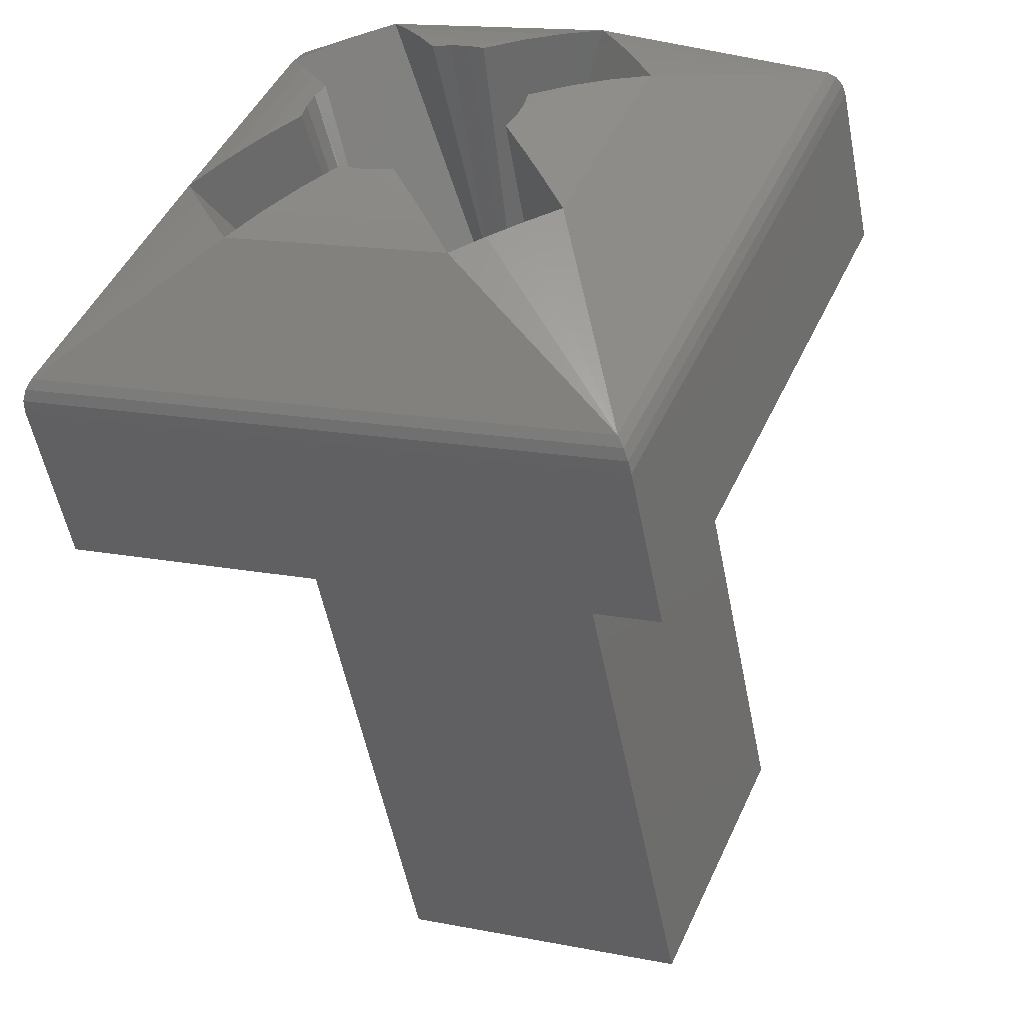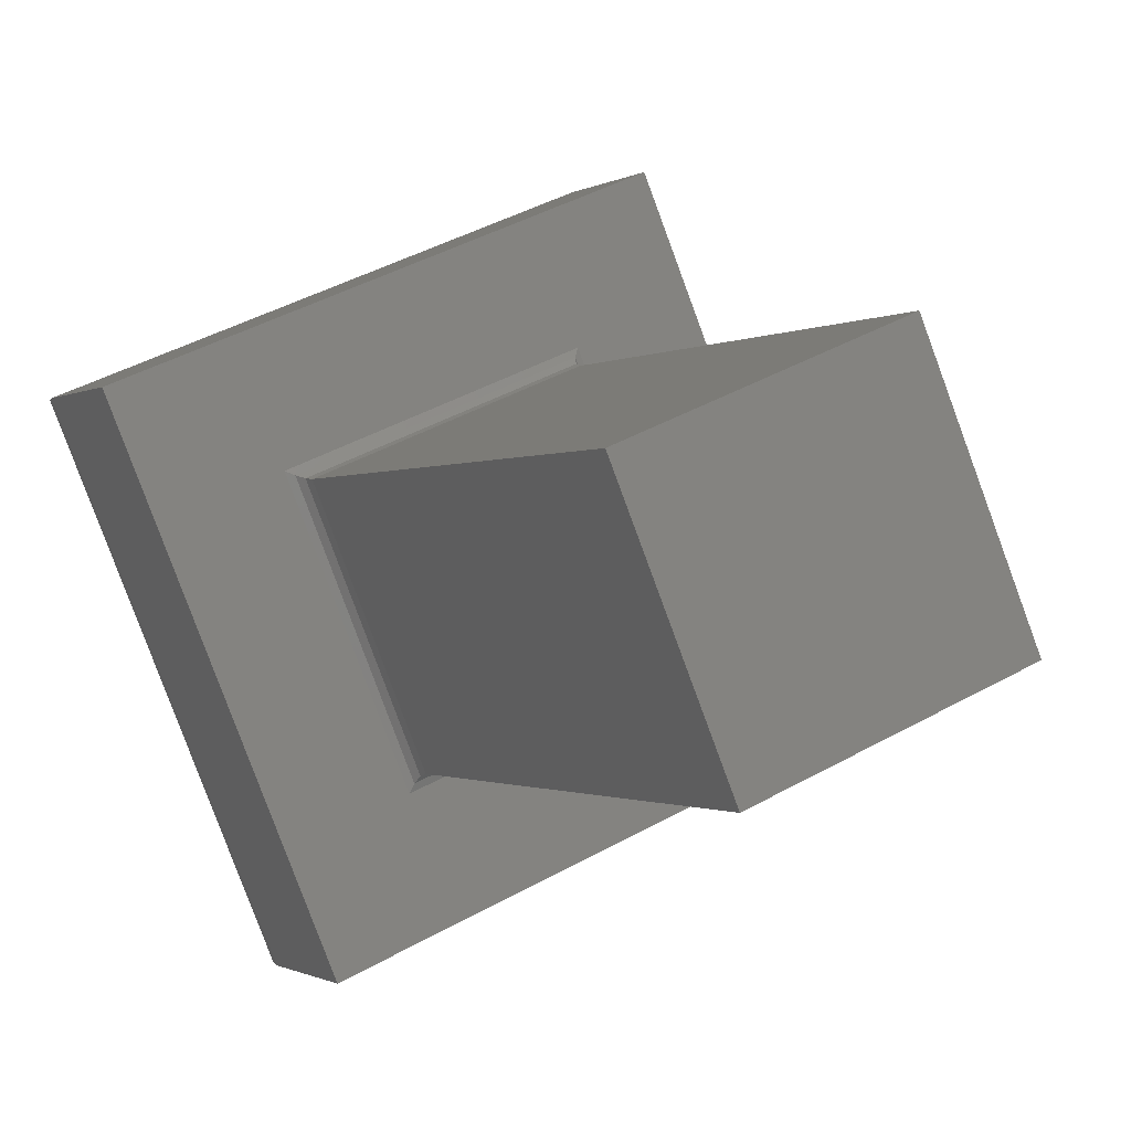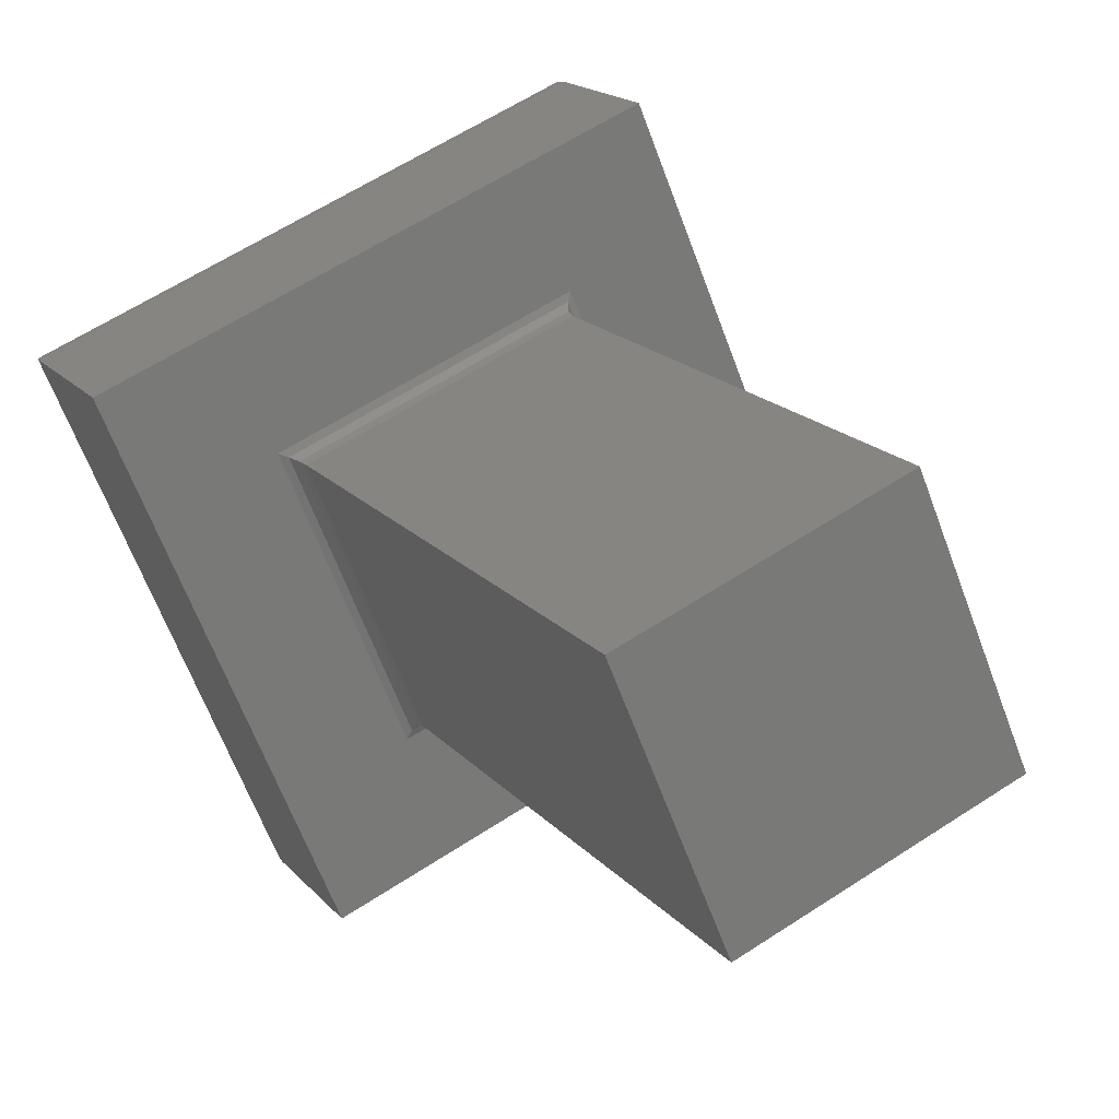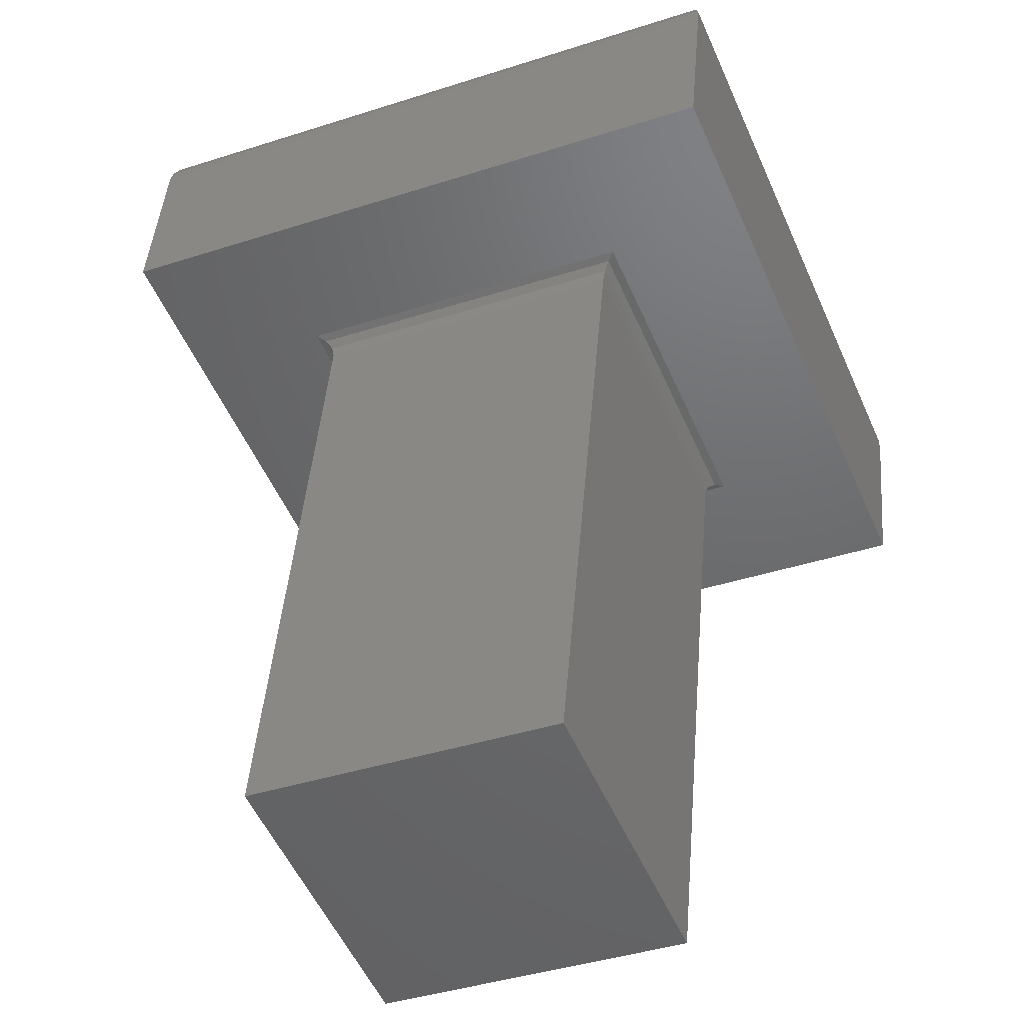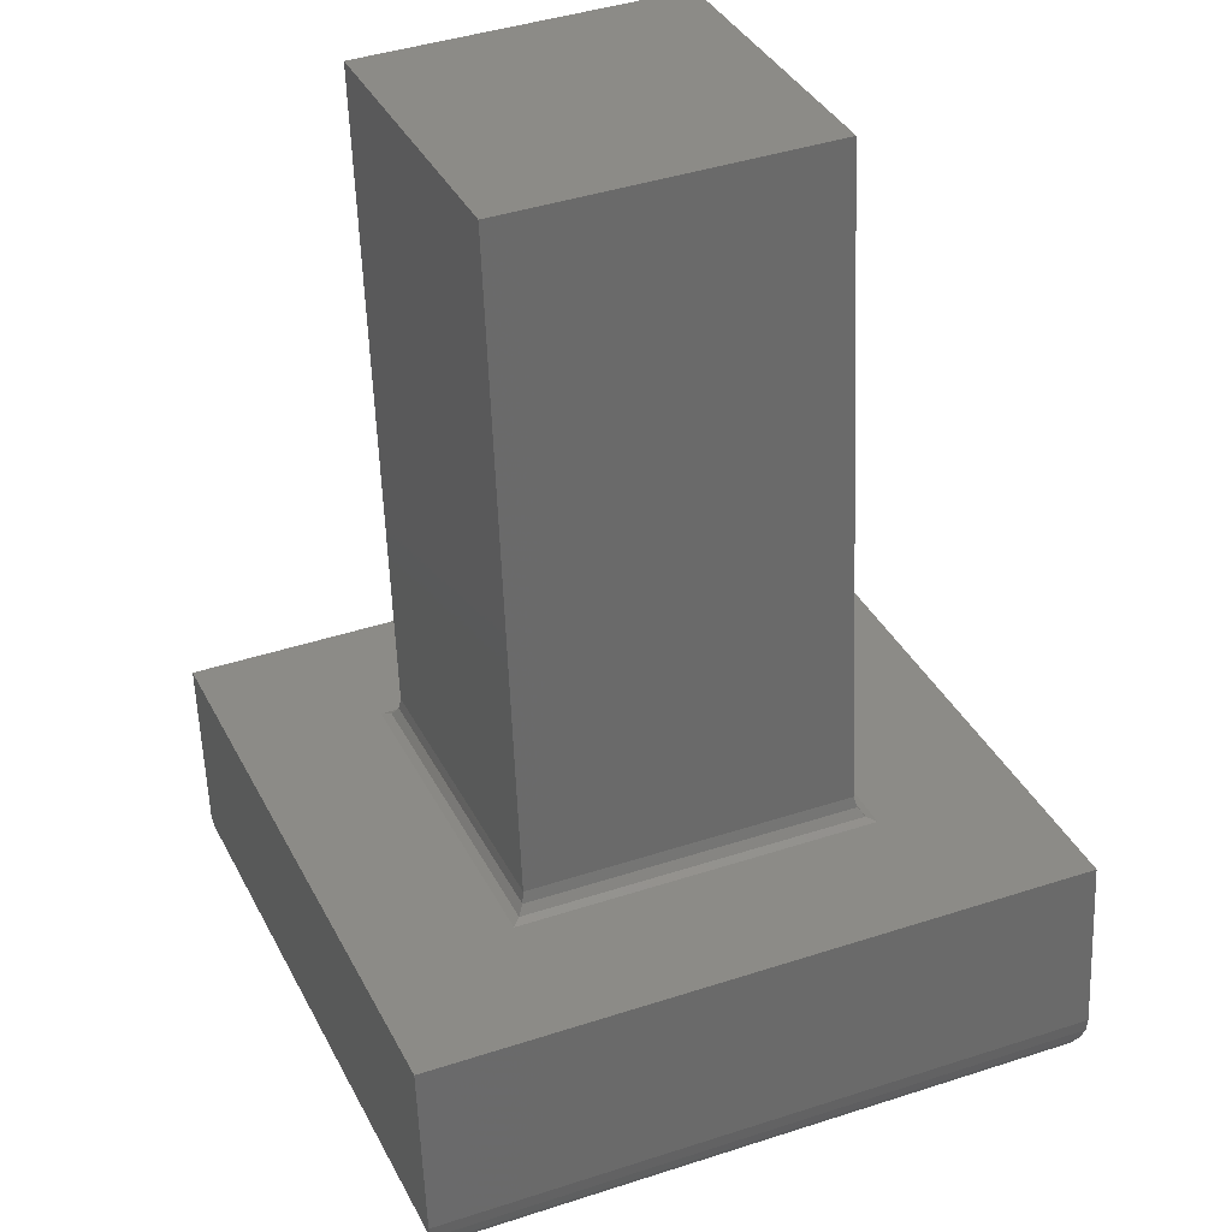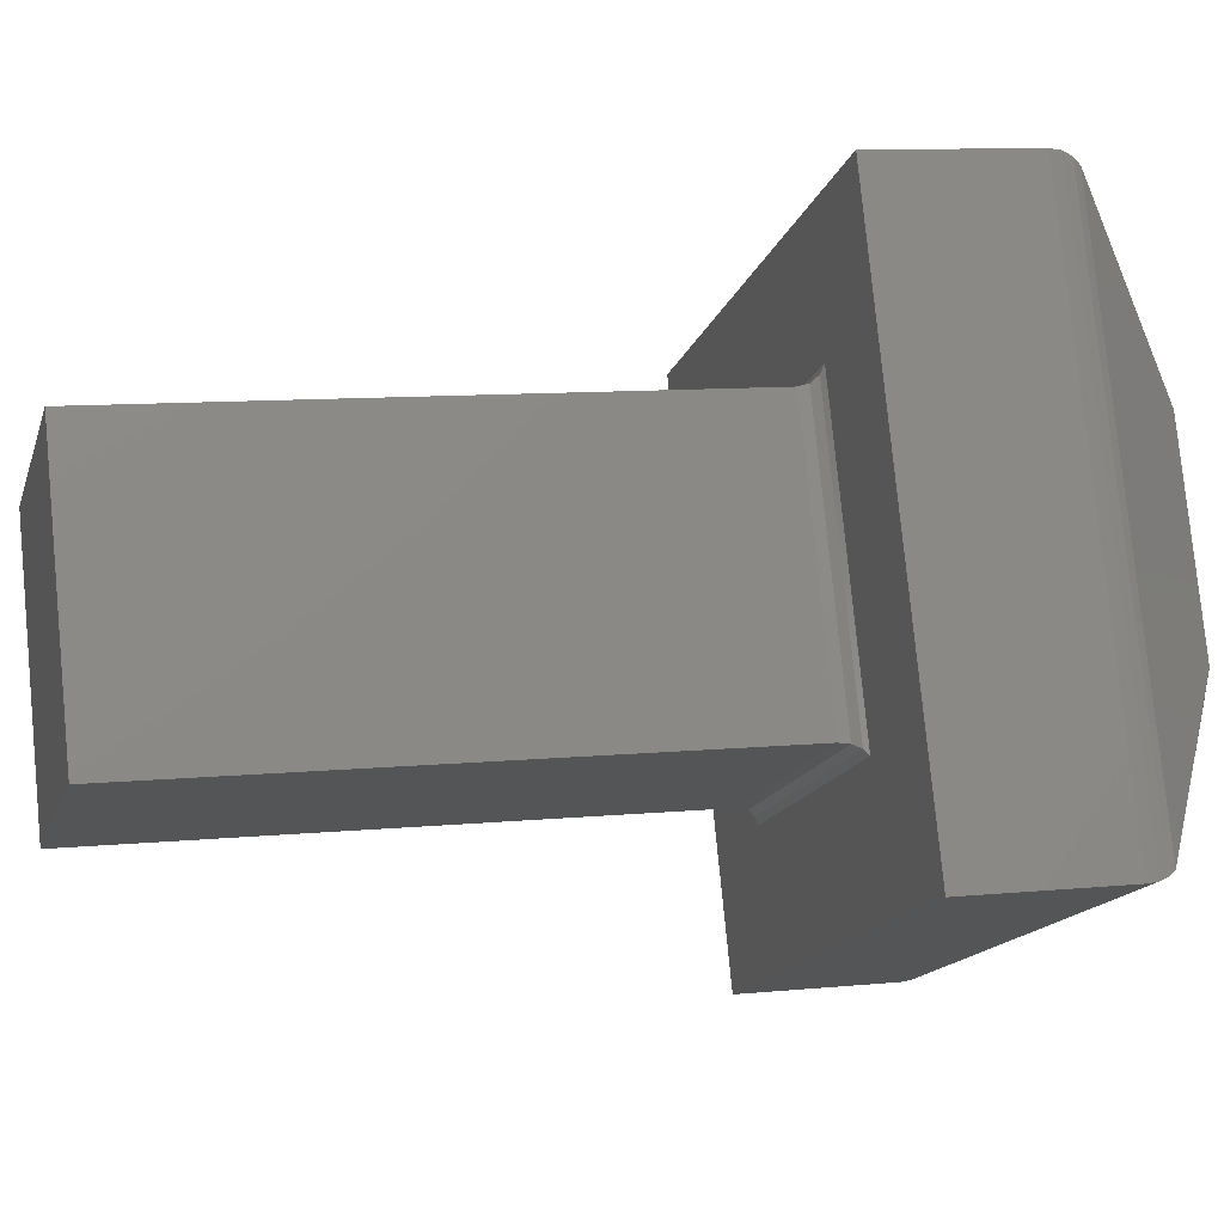
<metadata>
{"format":"stl","ext":"stl","renderer":"f3d","projection":"perspective","resolution":1024,"background":"white","views":[{"elev":-52.0,"azim":10.8,"up":"+Y"},{"elev":-0.8,"azim":154.4,"up":"+Y"},{"elev":16.9,"azim":153.9,"up":"+Y"},{"elev":41.9,"azim":-175.5,"up":"+Y"},{"elev":-55.9,"azim":-177.9,"up":"+Y"},{"elev":9.5,"azim":-104.7,"up":"+Y"}]}
</metadata>
<code>
# stl→obj: 119 verts, 245 faces
v 0.2067 -0.1119 0.2626
v 0.2068 -0.1118 0.2627
v 0.2056 -0.1147 0.2627
v 0.2067 -0.1119 0.2625
v 0.2056 -0.1145 0.2625
v 0.204 -0.1107 0.2626
v 0.204 -0.1106 0.2627
v 0.204 -0.1108 0.2626
v 0.204 -0.1108 0.2625
v 0.2029 -0.1135 0.2626
v 0.2028 -0.1135 0.2627
v 0.2029 -0.1134 0.2626
v 0.203 -0.1134 0.2625
v 0.2056 -0.1146 0.2626
v 0.2056 -0.1145 0.2626
v 0.2067 -0.1119 0.2567
v 0.204 -0.1108 0.2567
v 0.203 -0.1134 0.2567
v 0.2056 -0.1145 0.2567
v 0.2033 -0.109 0.2627
v 0.2085 -0.1111 0.2627
v 0.2011 -0.1142 0.2627
v 0.2063 -0.1164 0.2627
v 0.2033 -0.109 0.2642
v 0.2085 -0.1111 0.2642
v 0.2011 -0.1142 0.2642
v 0.2063 -0.1164 0.2642
v 0.2085 -0.1111 0.2643
v 0.2033 -0.109 0.2643
v 0.2033 -0.109 0.2644
v 0.2033 -0.1091 0.2645
v 0.2084 -0.1112 0.2645
v 0.2084 -0.1112 0.2644
v 0.2011 -0.1142 0.2643
v 0.2012 -0.1142 0.2644
v 0.2012 -0.1141 0.2645
v 0.2063 -0.1163 0.2643
v 0.2063 -0.1163 0.2644
v 0.2063 -0.1162 0.2645
v 0.2045 -0.1106 0.2654
v 0.2064 -0.1114 0.2654
v 0.2042 -0.1108 0.2654
v 0.2047 -0.111 0.2655
v 0.2061 -0.1116 0.2655
v 0.2066 -0.1117 0.2654
v 0.2039 -0.1109 0.2654
v 0.2048 -0.1113 0.2656
v 0.2058 -0.1117 0.2656
v 0.2067 -0.1121 0.2654
v 0.2036 -0.111 0.2654
v 0.2051 -0.1117 0.2657
v 0.2053 -0.1118 0.2657
v 0.2049 -0.1117 0.2657
v 0.2054 -0.1119 0.2657
v 0.2068 -0.1124 0.2654
v 0.2039 -0.1122 0.2657
v 0.204 -0.1121 0.2657
v 0.2039 -0.1117 0.2656
v 0.2058 -0.113 0.2657
v 0.2062 -0.1127 0.2656
v 0.2058 -0.1128 0.2657
v 0.2057 -0.1131 0.2657
v 0.2035 -0.1127 0.2656
v 0.2038 -0.1124 0.2657
v 0.2038 -0.1125 0.2657
v 0.2058 -0.1136 0.2656
v 0.2065 -0.1125 0.2655
v 0.2056 -0.1133 0.2657
v 0.2031 -0.1128 0.2655
v 0.2037 -0.1114 0.2655
v 0.2059 -0.114 0.2655
v 0.2028 -0.1129 0.2654
v 0.206 -0.1143 0.2654
v 0.2039 -0.1136 0.2656
v 0.2043 -0.1136 0.2657
v 0.2042 -0.1135 0.2657
v 0.2045 -0.1136 0.2657
v 0.2048 -0.114 0.2656
v 0.2047 -0.1137 0.2657
v 0.2035 -0.1138 0.2655
v 0.2049 -0.1144 0.2655
v 0.2032 -0.1139 0.2654
v 0.2051 -0.1147 0.2654
v 0.2029 -0.1133 0.2654
v 0.203 -0.1136 0.2654
v 0.2054 -0.1146 0.2654
v 0.2057 -0.1144 0.2654
v 0.204 -0.112 0.2634
v 0.2041 -0.1122 0.2634
v 0.2047 -0.1118 0.2634
v 0.205 -0.1118 0.2634
v 0.2049 -0.1116 0.2634
v 0.2043 -0.112 0.2634
v 0.2052 -0.1119 0.2634
v 0.2051 -0.1119 0.2634
v 0.2055 -0.1118 0.2634
v 0.2054 -0.112 0.2634
v 0.2055 -0.1122 0.2634
v 0.2056 -0.1123 0.2634
v 0.2059 -0.1128 0.2634
v 0.2056 -0.1125 0.2634
v 0.2057 -0.1127 0.2634
v 0.2056 -0.1129 0.2634
v 0.2055 -0.1131 0.2634
v 0.2056 -0.113 0.2634
v 0.2057 -0.1134 0.2634
v 0.2053 -0.1134 0.2634
v 0.2047 -0.1138 0.2634
v 0.205 -0.1135 0.2634
v 0.2046 -0.1135 0.2634
v 0.2044 -0.1134 0.2634
v 0.2045 -0.1135 0.2634
v 0.2041 -0.1135 0.2634
v 0.204 -0.1128 0.2634
v 0.204 -0.1124 0.2634
v 0.2037 -0.1126 0.2634
v 0.2041 -0.1132 0.2634
v 0.204 -0.1123 0.2634
v 0.2048 -0.1127 0.2631
f 1 2 3
f 4 1 5
f 6 2 1
f 6 7 2
f 8 4 9
f 8 1 1
f 8 1 4
f 8 6 1
f 10 11 7
f 10 7 6
f 12 9 13
f 12 6 8
f 12 10 6
f 12 8 9
f 14 3 11
f 14 11 10
f 14 1 3
f 15 1 1
f 15 13 5
f 15 1 14
f 15 14 10
f 15 12 13
f 15 10 12
f 15 5 1
f 9 4 16
f 9 16 17
f 13 17 18
f 13 9 17
f 5 18 19
f 5 13 18
f 4 19 16
f 4 5 19
f 19 18 17
f 16 19 17
f 7 20 21
f 2 7 21
f 3 2 21
f 22 11 3
f 22 7 11
f 22 20 7
f 23 22 3
f 23 3 21
f 24 25 21
f 24 21 20
f 26 20 22
f 26 24 20
f 27 22 23
f 27 26 22
f 25 23 21
f 25 27 23
f 28 27 25
f 29 28 25
f 29 25 24
f 30 31 32
f 30 32 33
f 30 33 28
f 30 28 29
f 34 24 26
f 34 29 24
f 35 36 31
f 35 30 29
f 35 29 34
f 35 31 30
f 37 26 27
f 37 34 26
f 37 27 28
f 38 39 36
f 38 32 39
f 38 33 32
f 38 28 33
f 38 34 37
f 38 35 34
f 38 37 28
f 38 36 35
f 40 32 31
f 41 32 40
f 42 40 31
f 43 41 40
f 44 41 43
f 45 32 41
f 46 42 31
f 47 44 43
f 48 44 47
f 49 32 45
f 50 46 31
f 51 48 47
f 52 48 51
f 53 51 47
f 54 48 52
f 55 32 49
f 56 57 58
f 59 60 61
f 62 60 59
f 63 56 58
f 63 64 56
f 63 65 64
f 66 60 62
f 66 67 60
f 66 62 68
f 69 58 70
f 69 63 58
f 71 67 66
f 71 55 67
f 72 70 50
f 72 69 70
f 73 55 71
f 73 32 55
f 74 75 76
f 74 77 75
f 78 77 74
f 78 79 77
f 80 78 74
f 81 78 80
f 82 81 80
f 83 81 82
f 36 72 50
f 36 84 72
f 36 85 84
f 36 82 85
f 36 83 82
f 36 50 31
f 39 83 36
f 39 86 83
f 39 87 86
f 39 73 87
f 39 32 73
f 88 58 57
f 88 70 58
f 88 50 70
f 89 88 57
f 90 91 92
f 93 90 92
f 88 93 92
f 89 93 88
f 92 43 40
f 92 47 43
f 92 53 47
f 91 53 92
f 52 94 94
f 52 94 54
f 51 91 95
f 51 95 94
f 51 94 52
f 53 91 51
f 96 48 54
f 96 44 48
f 96 41 44
f 94 96 54
f 97 96 94
f 98 96 97
f 99 96 98
f 100 99 101
f 102 100 101
f 103 100 102
f 100 96 99
f 100 67 55
f 100 60 67
f 100 61 60
f 100 103 61
f 62 104 68
f 62 105 105
f 62 105 104
f 59 103 105
f 59 105 62
f 61 103 59
f 106 66 68
f 106 71 66
f 106 73 71
f 106 68 104
f 107 106 104
f 108 109 110
f 108 106 109
f 109 106 107
f 108 81 83
f 108 78 81
f 108 79 78
f 108 110 79
f 75 111 111
f 75 111 76
f 77 112 111
f 77 110 112
f 77 111 75
f 79 110 77
f 113 74 76
f 113 80 74
f 113 82 80
f 111 113 76
f 114 115 116
f 117 114 116
f 113 111 117
f 113 117 116
f 116 69 72
f 116 63 69
f 116 65 63
f 116 115 65
f 56 89 57
f 56 115 118
f 56 118 89
f 64 115 115
f 64 115 56
f 65 115 64
f 98 119 99
f 97 119 98
f 94 119 97
f 94 119 94
f 95 119 94
f 91 119 95
f 90 119 91
f 93 119 90
f 89 119 93
f 118 119 89
f 115 119 118
f 115 119 115
f 114 119 115
f 119 111 111
f 119 111 112
f 119 112 110
f 119 114 117
f 119 117 111
f 119 119 114
f 109 119 110
f 107 119 109
f 104 119 107
f 105 119 104
f 105 119 105
f 103 119 105
f 102 119 103
f 101 119 102
f 99 119 101
f 116 72 84
f 116 84 85
f 113 85 82
f 113 116 85
f 87 73 106
f 87 106 108
f 86 87 108
f 83 86 108
f 45 41 96
f 45 96 100
f 49 45 100
f 55 49 100
f 92 40 42
f 92 42 46
f 88 46 50
f 88 92 46

</code>
